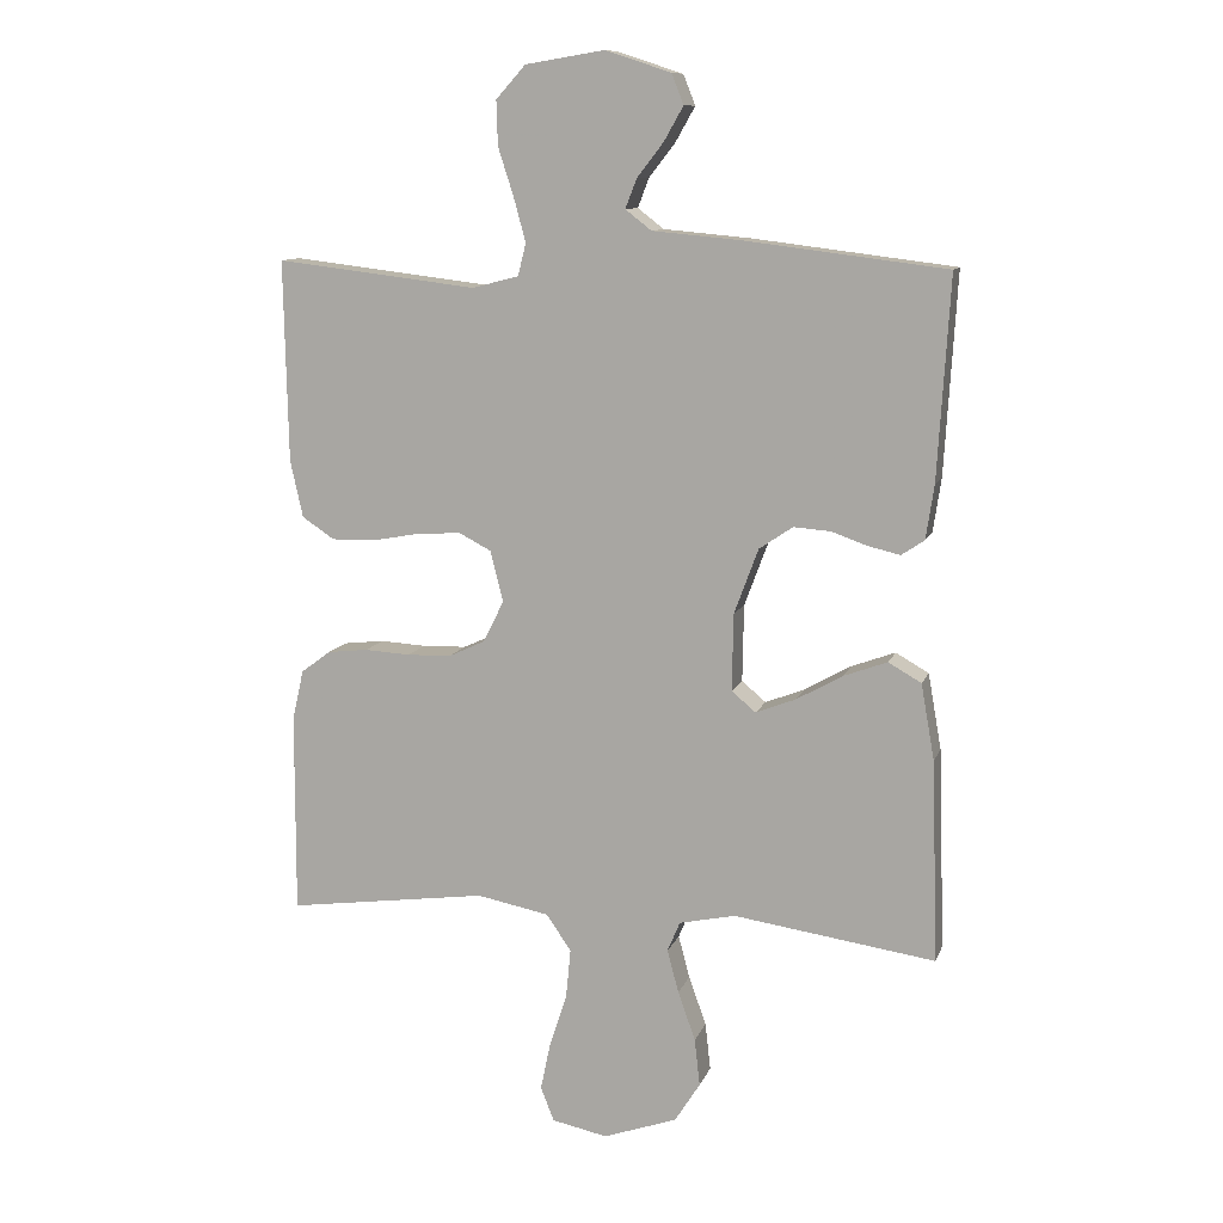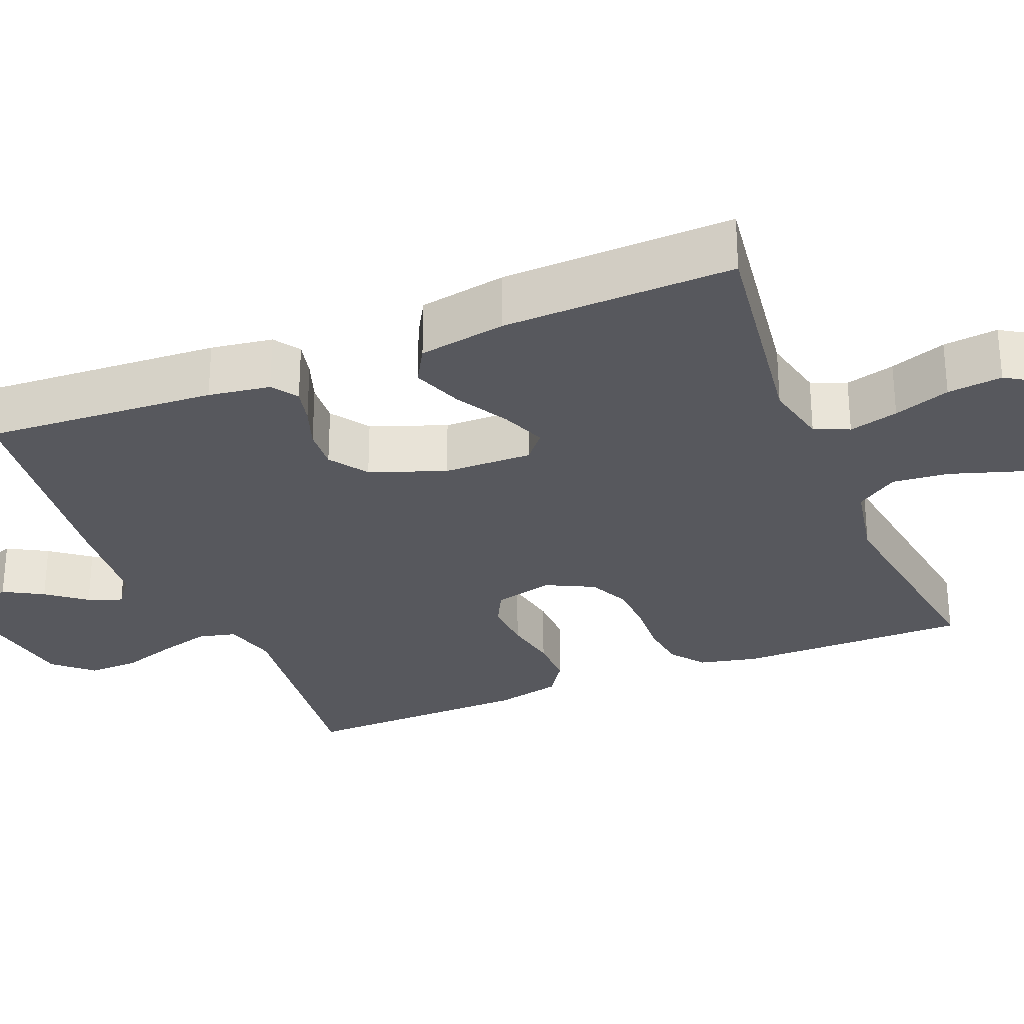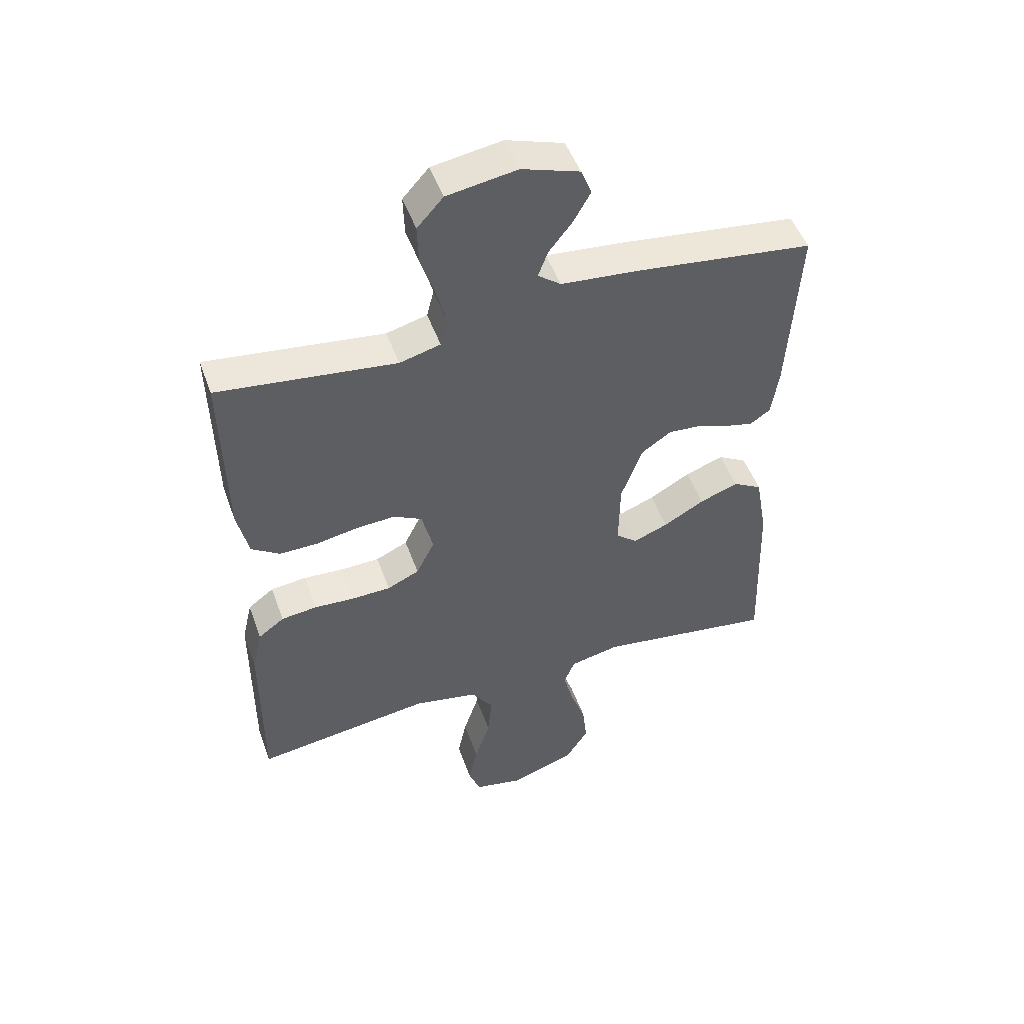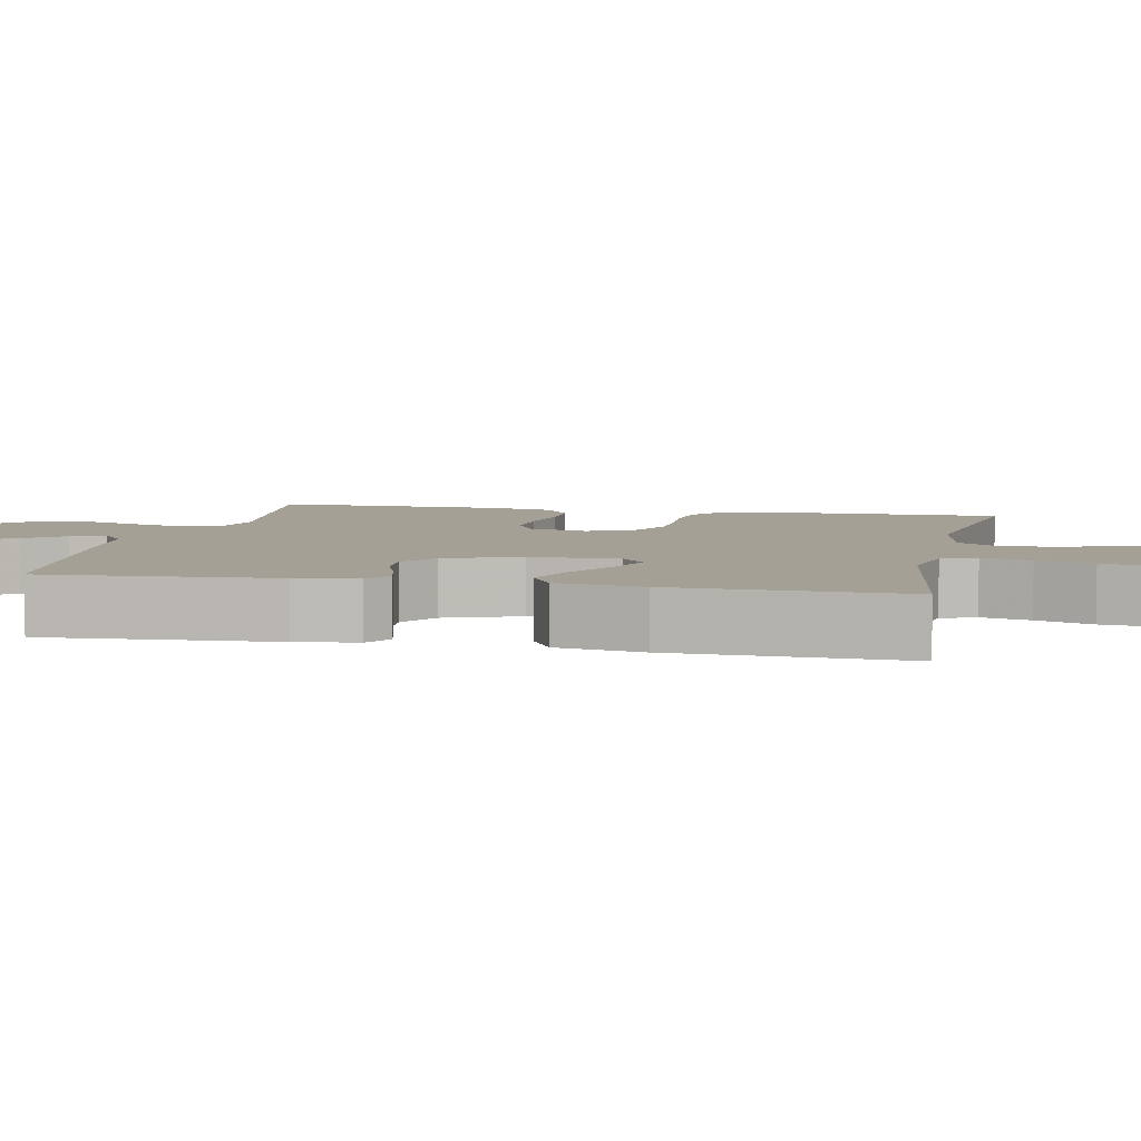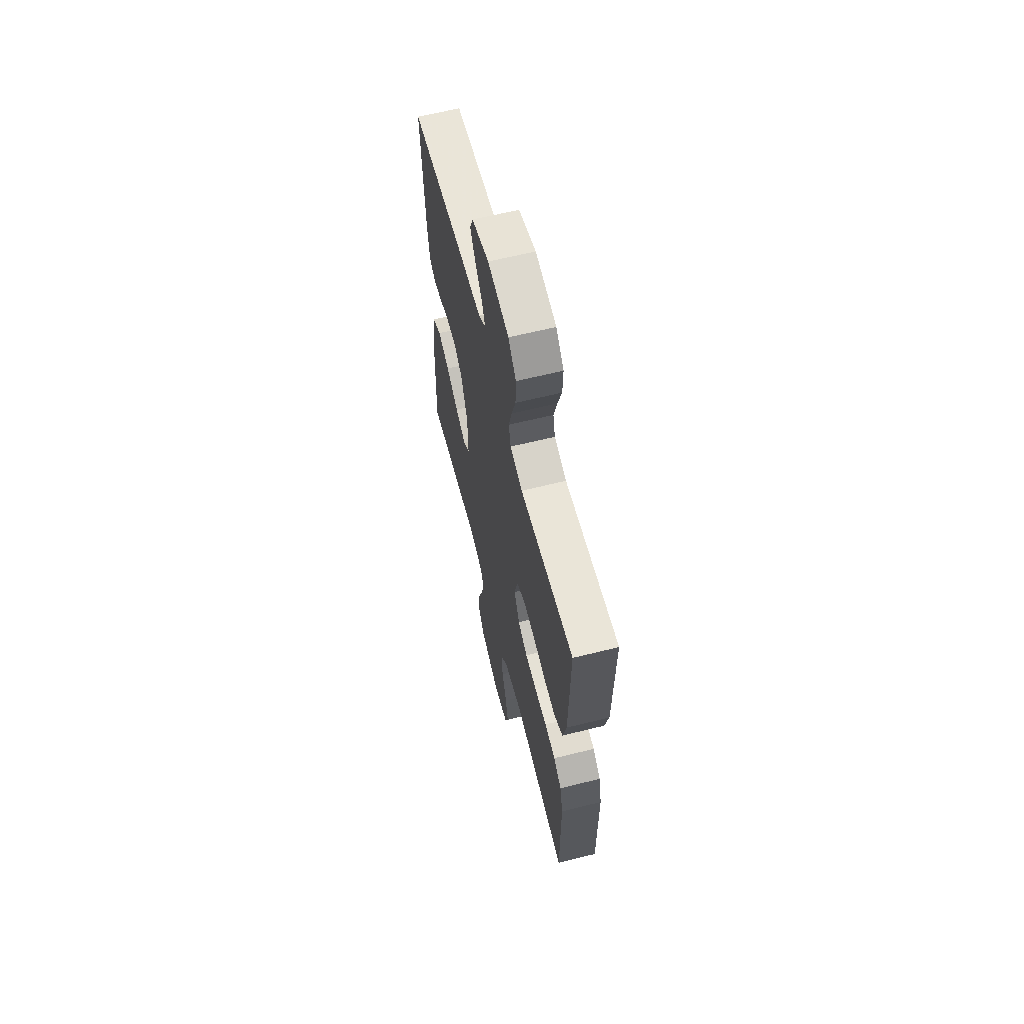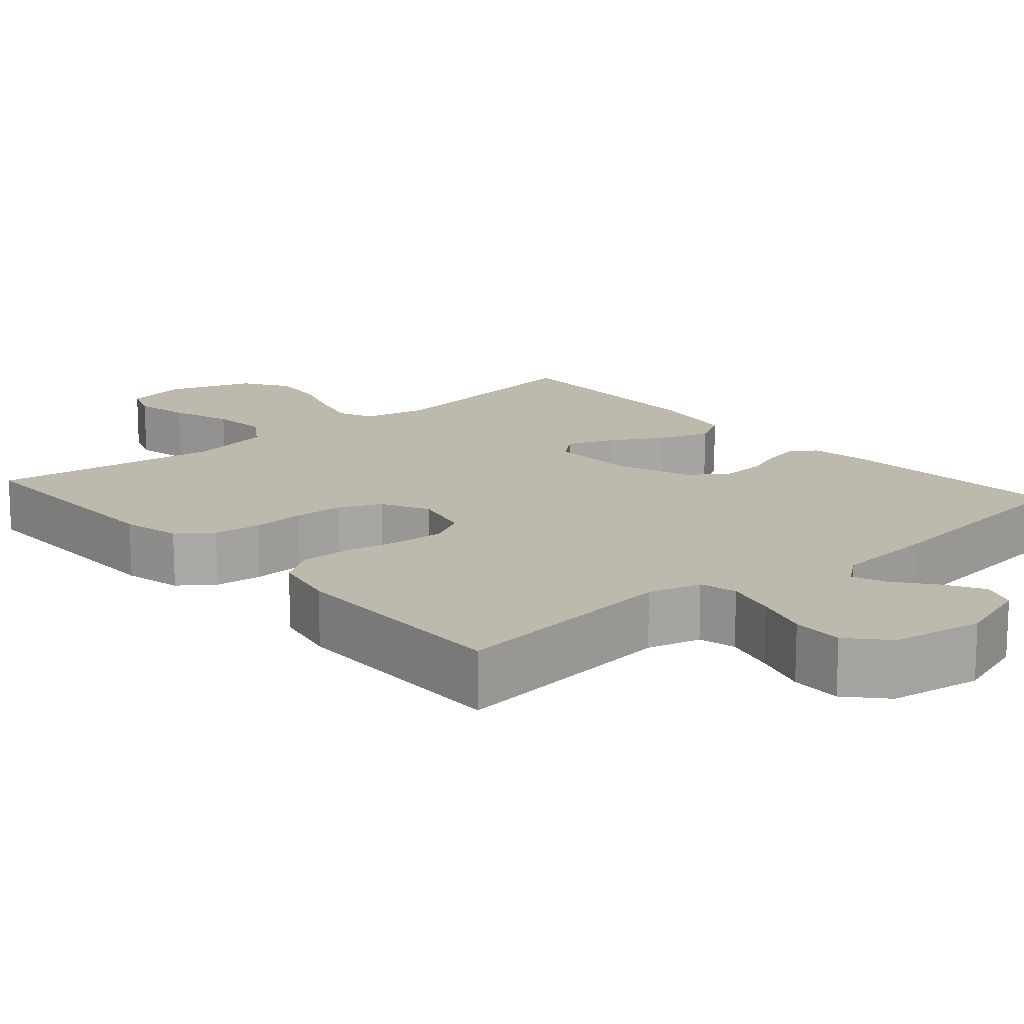
<metadata>
{"format":"obj","ext":"obj","renderer":"f3d","projection":"perspective","resolution":1024,"background":"white","views":[{"elev":10.8,"azim":15.5,"up":"+Z"},{"elev":-28.9,"azim":112.2,"up":"+Y"},{"elev":49.5,"azim":-19.4,"up":"+Z"},{"elev":5.8,"azim":101.7,"up":"+Y"},{"elev":63.4,"azim":-104.1,"up":"+Z"},{"elev":15.3,"azim":-41.2,"up":"+Y"}]}
</metadata>
<code>
v -0.5 0.07 0.5
v -0.2 0.07 0.464
v -0.131 0.07 0.482
v -0.119 0.07 0.53
v -0.137 0.07 0.596
v -0.16 0.07 0.667
v -0.162 0.07 0.733
v -0.118 0.07 0.782
v 0 0.07 0.801
v 0.097 0.07 0.769
v 0.115 0.07 0.724
v 0.086 0.07 0.673
v 0.047 0.07 0.623
v 0.03 0.07 0.579
v 0.069 0.07 0.549
v 0.2 0.07 0.537
v 0.5 0.07 0.5
v 0.482 0.07 0.2
v 0.47 0.07 0.12
v 0.436 0.07 0.097
v 0.389 0.07 0.108
v 0.335 0.07 0.127
v 0.28 0.07 0.131
v 0.23 0.07 0.097
v 0.194 0.07 0
v 0.192 0.07 -0.115
v 0.228 0.07 -0.145
v 0.287 0.07 -0.122
v 0.356 0.07 -0.083
v 0.421 0.07 -0.059
v 0.47 0.07 -0.087
v 0.49 0.07 -0.2
v 0.5 0.07 -0.5
v 0.2 0.07 -0.457
v 0.116 0.07 -0.475
v 0.097 0.07 -0.52
v 0.114 0.07 -0.584
v 0.14 0.07 -0.657
v 0.148 0.07 -0.728
v 0.11 0.07 -0.788
v 0 0.07 -0.827
v -0.083 0.07 -0.81
v -0.103 0.07 -0.759
v -0.088 0.07 -0.687
v -0.062 0.07 -0.607
v -0.055 0.07 -0.534
v -0.092 0.07 -0.48
v -0.2 0.07 -0.459
v -0.5 0.07 -0.5
v -0.499 0.07 -0.2
v -0.482 0.07 -0.125
v -0.438 0.07 -0.092
v -0.377 0.07 -0.085
v -0.309 0.07 -0.089
v -0.243 0.07 -0.087
v -0.189 0.07 -0.062
v -0.158 0.07 0
v -0.177 0.07 0.076
v -0.225 0.07 0.101
v -0.291 0.07 0.097
v -0.362 0.07 0.084
v -0.427 0.07 0.083
v -0.475 0.07 0.115
v -0.494 0.07 0.2
v -0.5 0 0.5
v -0.2 0 0.464
v -0.131 0 0.482
v -0.119 0 0.53
v -0.137 0 0.596
v -0.16 0 0.667
v -0.162 0 0.733
v -0.118 0 0.782
v 0 0 0.801
v 0.097 0 0.769
v 0.115 0 0.724
v 0.086 0 0.673
v 0.047 0 0.623
v 0.03 0 0.579
v 0.069 0 0.549
v 0.2 0 0.537
v 0.5 0 0.5
v 0.482 0 0.2
v 0.47 0 0.12
v 0.436 0 0.097
v 0.389 0 0.108
v 0.335 0 0.127
v 0.28 0 0.131
v 0.23 0 0.097
v 0.194 0 0
v 0.192 0 -0.115
v 0.228 0 -0.145
v 0.287 0 -0.122
v 0.356 0 -0.083
v 0.421 0 -0.059
v 0.47 0 -0.087
v 0.49 0 -0.2
v 0.5 0 -0.5
v 0.2 0 -0.457
v 0.116 0 -0.475
v 0.097 0 -0.52
v 0.114 0 -0.584
v 0.14 0 -0.657
v 0.148 0 -0.728
v 0.11 0 -0.788
v 0 0 -0.827
v -0.083 0 -0.81
v -0.103 0 -0.759
v -0.088 0 -0.687
v -0.062 0 -0.607
v -0.055 0 -0.534
v -0.092 0 -0.48
v -0.2 0 -0.459
v -0.5 0 -0.5
v -0.499 0 -0.2
v -0.482 0 -0.125
v -0.438 0 -0.092
v -0.377 0 -0.085
v -0.309 0 -0.089
v -0.243 0 -0.087
v -0.189 0 -0.062
v -0.158 0 0
v -0.177 0 0.076
v -0.225 0 0.101
v -0.291 0 0.097
v -0.362 0 0.084
v -0.427 0 0.083
v -0.475 0 0.115
v -0.494 0 0.2
f 64 1 2
f 63 64 2
f 62 63 2
f 61 62 2
f 60 61 2
f 59 60 2 3
f 58 59 3 4
f 57 58 4
f 52 53 54
f 51 52 54
f 50 51 54
f 49 50 54
f 48 49 54
f 47 48 54 55
f 46 47 55 56
f 43 44 45
f 42 43 45
f 41 42 45
f 40 41 45
f 39 40 45
f 38 39 45
f 37 38 45
f 36 37 45 46
f 46 56 57
f 36 46 57
f 35 36 57
f 32 33 34
f 31 32 34
f 30 31 34
f 29 30 34
f 28 29 34
f 27 28 34 35
f 20 21 22
f 19 20 22
f 18 19 22
f 17 18 22
f 16 17 22
f 15 16 22
f 14 15 22 23
f 11 12 13
f 10 11 13
f 9 10 13
f 8 9 13
f 7 8 13
f 6 7 13
f 5 6 13
f 4 5 13 14
f 14 23 24
f 4 14 24
f 57 4 24
f 26 27 35 57
f 57 24 25
f 25 26 57
f 66 65 128
f 66 128 127
f 66 127 126
f 66 126 125
f 66 125 124
f 67 66 124 123
f 68 67 123 122
f 68 122 121
f 118 117 116
f 118 116 115
f 118 115 114
f 118 114 113
f 118 113 112
f 119 118 112 111
f 120 119 111 110
f 109 108 107
f 109 107 106
f 109 106 105
f 109 105 104
f 109 104 103
f 109 103 102
f 109 102 101
f 110 109 101 100
f 121 120 110
f 121 110 100
f 121 100 99
f 98 97 96
f 98 96 95
f 98 95 94
f 98 94 93
f 98 93 92
f 99 98 92 91
f 86 85 84
f 86 84 83
f 86 83 82
f 86 82 81
f 86 81 80
f 86 80 79
f 87 86 79 78
f 77 76 75
f 77 75 74
f 77 74 73
f 77 73 72
f 77 72 71
f 77 71 70
f 77 70 69
f 78 77 69 68
f 88 87 78
f 88 78 68
f 88 68 121
f 121 99 91 90
f 89 88 121
f 121 90 89
f 1 65 66 2
f 2 66 67 3
f 3 67 68 4
f 4 68 69 5
f 5 69 70 6
f 6 70 71 7
f 7 71 72 8
f 8 72 73 9
f 9 73 74 10
f 10 74 75 11
f 11 75 76 12
f 12 76 77 13
f 13 77 78 14
f 14 78 79 15
f 15 79 80 16
f 16 80 81 17
f 17 81 82 18
f 18 82 83 19
f 19 83 84 20
f 20 84 85 21
f 21 85 86 22
f 22 86 87 23
f 23 87 88 24
f 24 88 89 25
f 25 89 90 26
f 26 90 91 27
f 27 91 92 28
f 28 92 93 29
f 29 93 94 30
f 30 94 95 31
f 31 95 96 32
f 32 96 97 33
f 33 97 98 34
f 34 98 99 35
f 35 99 100 36
f 36 100 101 37
f 37 101 102 38
f 38 102 103 39
f 39 103 104 40
f 40 104 105 41
f 41 105 106 42
f 42 106 107 43
f 43 107 108 44
f 44 108 109 45
f 45 109 110 46
f 46 110 111 47
f 47 111 112 48
f 48 112 113 49
f 49 113 114 50
f 50 114 115 51
f 51 115 116 52
f 52 116 117 53
f 53 117 118 54
f 54 118 119 55
f 55 119 120 56
f 56 120 121 57
f 57 121 122 58
f 58 122 123 59
f 59 123 124 60
f 60 124 125 61
f 61 125 126 62
f 62 126 127 63
f 63 127 128 64
f 64 128 65 1

</code>
